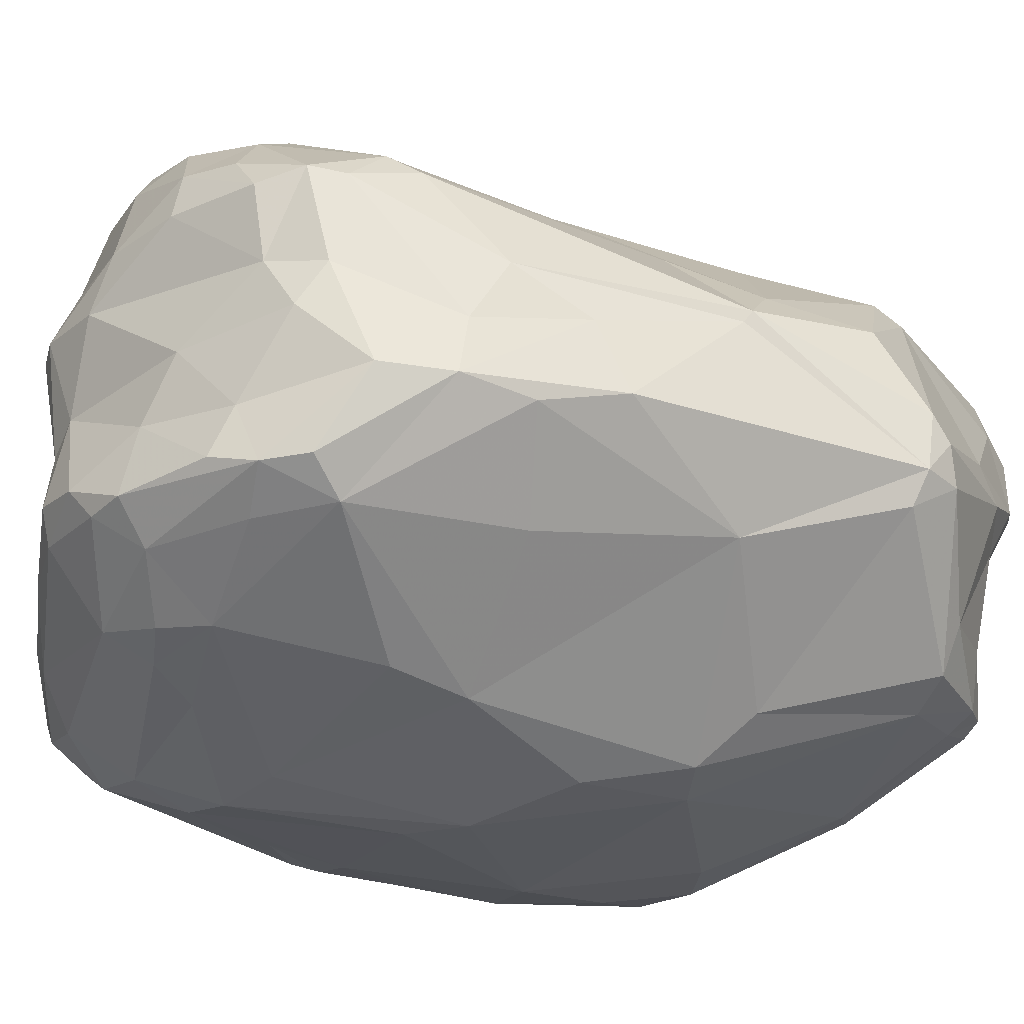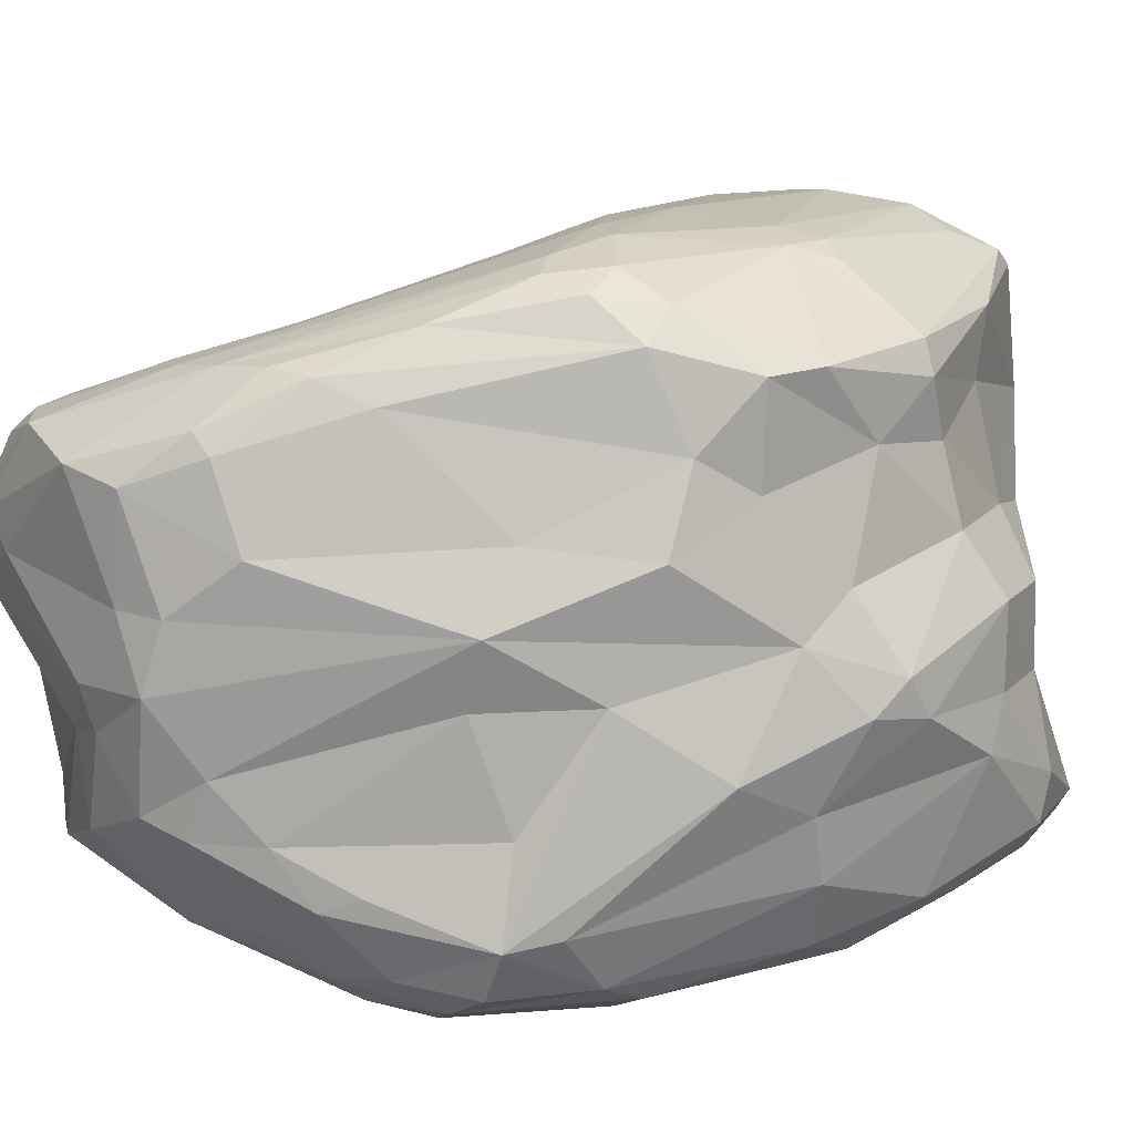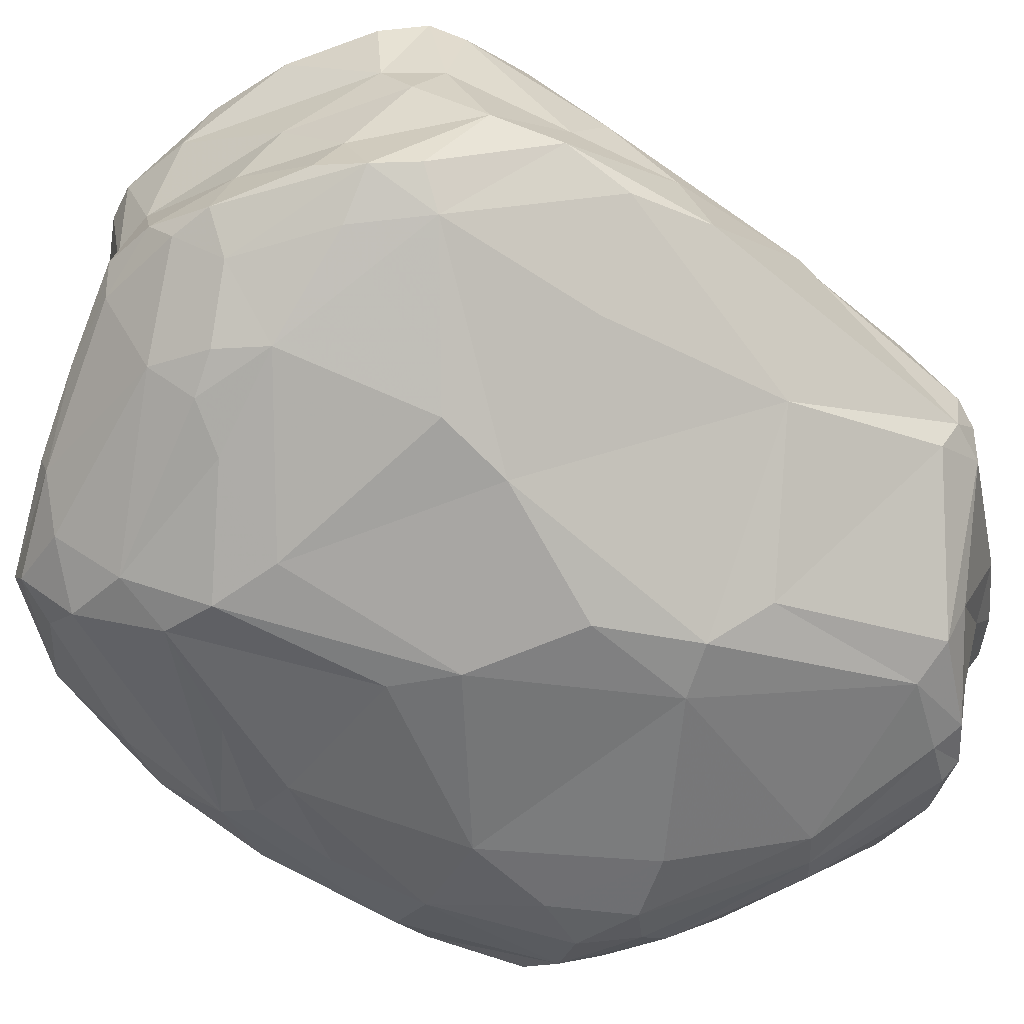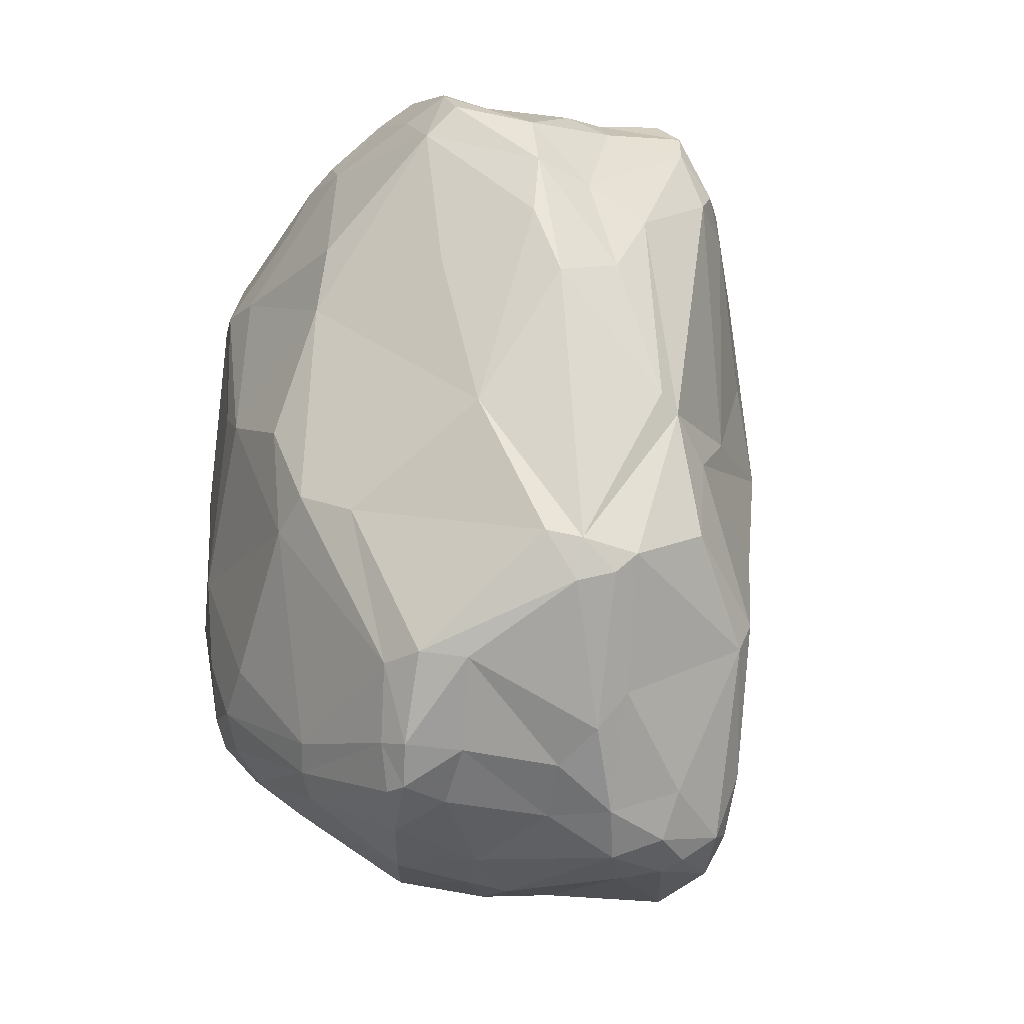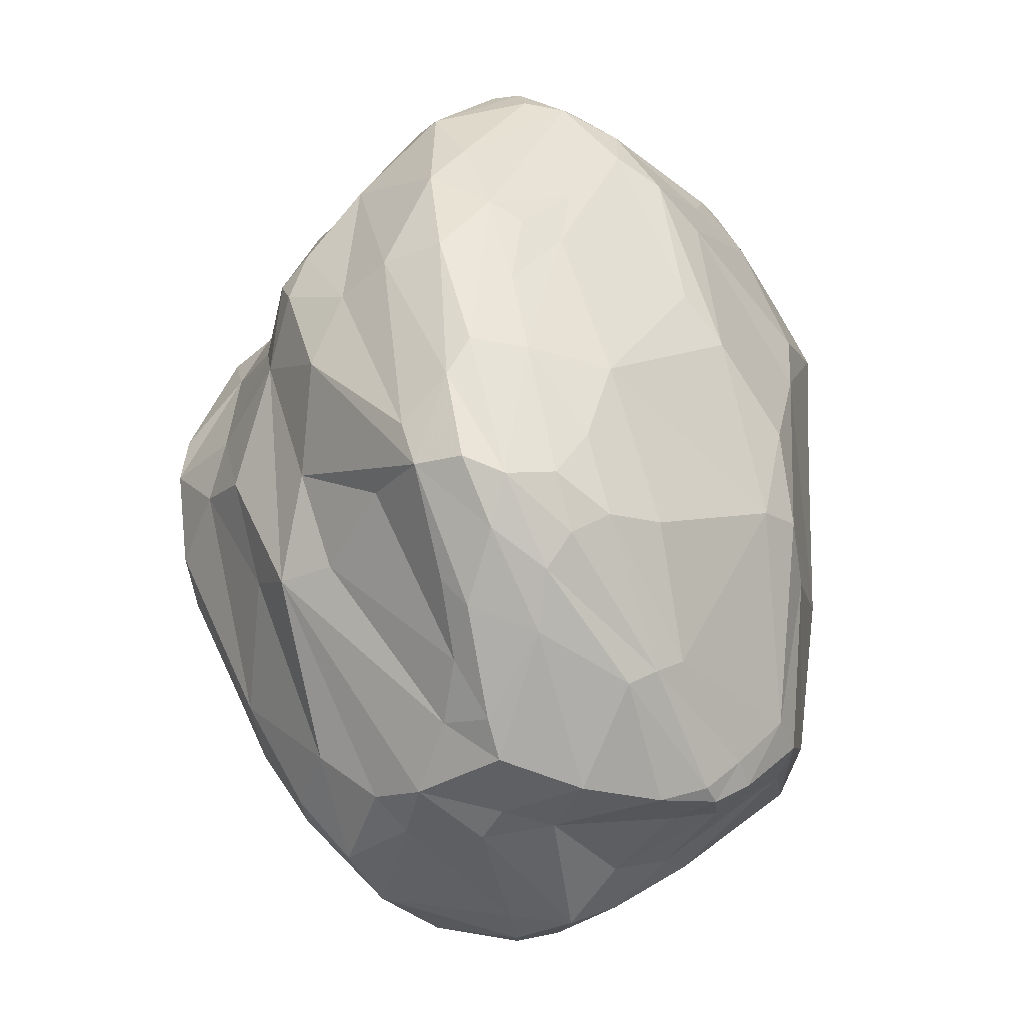
<metadata>
{"format":"obj","ext":"obj","renderer":"f3d","projection":"perspective","resolution":1024,"background":"white","views":[{"elev":-38.5,"azim":66.2,"up":"+Y"},{"elev":25.2,"azim":-118.1,"up":"+Y"},{"elev":-68.5,"azim":53.8,"up":"+Y"},{"elev":-30.9,"azim":59.2,"up":"+Z"},{"elev":-40.6,"azim":-48.8,"up":"+Z"}]}
</metadata>
<code>
o Rocks.013_rock.014
v 2.486 -0.8099 -1.75
v 2.086 0.9686 2.002
v 2.657 -0.5377 0.8393
v 0.7426 -2.343 0.8994
v -1.52 -2.223 2.087
v 0.177 -2.315 -0.998
v -0.7198 -1.487 -2.858
v 1.225 1.481 -2.726
v 1.095 1.446 3.249
v -2.9 -0.4086 1.797
v -0.7465 0.8514 -3.232
v 0.4898 1.64 -3.291
v -2.325 1.644 1.218
v -0.089 0.2254 3.819
v -1.434 0.5513 2.967
v -2.327 0.9198 1.888
v -2.48 -1.816 0.08963
v -1.486 -1.959 -1.879
v 1.785 -1.716 2.782
v 0.4181 -1.357 -3.202
v 1.104 0.7913 -3.396
v 1.056 1.36 -3.235
v 0.6393 2.238 0.5991
v -2.784 -1.4 -0.9491
v 2.649 -0.1343 -0.2838
v 2.59 0.05575 -0.3946
v 2.541 -0.7225 1.679
v 2.15 -0.6711 2.73
v 2.663 -1.089 0.5835
v 1.861 -1.752 0.9547
v -1.411 -2.129 2.533
v -2.664 -1.727 0.9189
v 2.339 -1.052 -1.682
v 2.064 -1.503 -0.4775
v -0.358 -1.753 -2.571
v 2.346 -0.7816 -2.052
v 1.554 -1.282 -2.492
v 1.247 -0.2799 -3.051
v 0.7936 -0.1017 -3.269
v -0.5585 -1.647 -2.725
v -1.482 -1.217 -2.656
v -1.053 -0.4356 -3.272
v 0.236 2.397 2.167
v -0.002151 2.451 2.279
v -1.089 2.692 1.19
v 2.496 0.3045 -1.41
v 0.2652 1.984 -2.359
v -1.087 0.3954 -3.224
v -2.206 0.4059 -1.58
v -2.671 0.8944 0.8342
v -2.94 -1.304 1.308
v -3.037 0.06968 1.213
v -3.023 0.3781 1.054
v -0.4299 2.173 -2.379
v 0.2881 -0.5311 3.673
v 0.465 -1.277 3.661
v 0.577 -1.528 3.517
v 0.2456 -2.033 2.927
v -0.07509 -2.093 2.83
v -2.364 2.252 0.7913
v -1.053 2.811 0.03614
v -1.088 2.763 -0.4426
v -0.04991 2.069 -2.474
v -2.349 -1.869 -0.6374
v -1.797 -2.006 -1.283
v 2.472 0.513 2.001
v 1.898 0.6766 3.125
v 2.012 -0.2472 2.916
v 2.132 0.2975 3.056
v 2.446 0.3232 2.511
v 2.365 0.3701 2.777
v 2.378 0.6663 2.226
v 2.63 -0.2236 1.423
v 1.758 1.071 2.937
v 1.482 0.8318 3.37
v 2.298 -0.3545 2.562
v 1.533 -1.584 3.047
v 1.822 -1.898 2.237
v 1.69 -1.235 2.931
v 1.396 -1.872 2.692
v 2.554 -1.225 1.748
v 2.545 -1.268 1.202
v 1.02 -1.049 3.367
v 0.8974 -1.559 3.433
v 1.358 -0.6303 3.259
v 0.5385 -0.9001 -3.232
v 0.8693 -1.447 -2.995
v 0.6424 -1.538 -2.913
v 0.1118 -1.118 -3.366
v 0.5982 -1.307 -3.22
v 1.356 -1.605 -2.44
v 1.009 -1.724 -2.423
v -0.1379 -0.2191 -3.34
v 1.009 -1.013 -2.997
v 0.4856 0.7959 -3.508
v 0.8713 0.4563 -3.536
v 0.9227 1.107 -3.436
v 1.871 -0.02556 -2.613
v 1.208 0.2292 -3.314
v 0.7794 0.9864 -3.514
v 1.375 0.7761 -3.081
v 2.547 -0.3506 -1.79
v -0.2051 1.634 -3.319
v 0.8815 1.569 -3.109
v 1.615 1.44 -0.8895
v 0.2984 2.064 -1.476
v 1.19 1.859 0.2749
v -0.005492 2.407 -0.1957
v -0.1696 2.605 0.4765
v -0.4089 2.667 0.8564
v 2 1.114 -1.772
v -0.6825 2.748 0.1299
v 0.3704 2.413 1.584
v 1.093 1.789 2.293
v -0.6091 -2.382 1.783
v 0.5806 -2.321 -0.8644
v -1.123 -2.361 1.956
v -0.5095 -2.477 0.3618
v 0.8347 -2.313 1.494
v -1.987 -2.038 1.33
v -2.09 -2.02 0.7105
v -2.434 -1.883 0.7677
v -1.661 -2.155 -0.5592
v 1.008 -2.067 -1.129
v -0.1462 2.099 3.204
v 0.5011 1.726 3.343
v -0.7394 2.094 3.204
v -1.37 1.998 2.68
v -2.013 2.15 1.741
v -0.03844 1.63 3.483
v -0.7045 1.956 3.319
v -0.08567 0.9594 3.632
v -0.6793 1.017 3.459
v -2.153 1.936 1.725
v -2.13 1.475 1.837
v -0.3939 0.7213 3.656
v -1.598 1.579 2.449
v 0.1329 2.289 2.705
v -0.3074 2.361 2.766
v -0.7081 2.283 2.809
v -1.272 2.617 1.459
v 0.9337 0.46 3.664
v 0.7598 1.255 3.511
v -1.272 -0.8602 3.236
v -0.6715 -1.244 3.546
v -2.637 -0.8379 2.498
v -1.336 -1.336 3.346
v -2.185 -1.329 3.023
v -1.322 -1.495 3.287
v -1.575 -1.765 3.007
v -2.072 -1.543 3.001
v -2.167 -1.697 2.677
v -2.321 -0.2273 2.539
v -2.563 0.4727 2.109
v -2.694 -0.1115 2.025
v -1.912 -1.934 2.619
v -0.1563 -1.874 3.178
v -0.1057 -1.334 3.626
v -3.05 -0.9083 0.4505
v -3.035 -0.4182 0.3869
v -2.576 0.4253 -0.8155
v -2.81 -0.9545 -1.237
v -2.492 -0.3777 -1.417
v -2.58 -1.392 -1.668
v -2.308 -1.598 -1.788
v -2.175 -1.339 -2.108
v -1.662 -0.4981 -2.671
v -2.93 -1.424 0.4133
v -3.018 -0.0754 -0.166
v -1.931 -0.8766 -2.484
v -1.719 -1.504 -2.328
v -1.707 -1.749 -2.086
v -2.729 -1.592 -0.6355
v -2.111 1.386 -1.175
v -2.38 1.841 -0.1349
v -1.426 2.137 -1.765
v -2.069 2.476 -0.294
v -1.896 2.645 -0.02485
v -1.097 2.267 -2.041
v -1.678 2.709 -0.4689
v -2.275 0.9115 -1.509
v -2.828 0.6639 0.3859
v -2.397 2.277 0.352
v -1.415 2.682 1.09
v -1.502 2.787 -0.1892
v -1.333 2.751 -0.6206
v -1.236 2.522 -1.361
v -0.8054 2.264 -2.186
v -0.657 1.603 -3.14
v -1.016 1.844 -2.672
v -1.085 0.8848 -3.057
v -1.345 1.292 -2.624
v 1.697 1.238 2.699
v 1.532 0.3821 3.439
v 2.009 -1.723 2.497
v 2.406 -1.196 2.261
v 0.5213 -2.105 2.625
v 0.7346 -1.8 3.175
v -0.4563 -0.7862 -3.395
v 2.47 -0.5082 -1.96
v 1.657 -0.172 -2.878
v -0.4642 0.2679 -3.408
v -0.579 -0.05051 -3.353
v 1.976 1.011 -2.009
v 2.369 0.4481 -0.6338
v 1.479 1.529 0.9981
v 1.96 0.9523 -0.05352
v 0.2798 -2.459 -0.1247
v -0.9047 -2.403 0.6974
v -0.2928 -2.184 2.481
v -0.9927 -2.077 -1.715
v 1.146 1.651 2.857
v 0.7615 1.771 3.115
v -1.49 2.554 1.426
v -1.821 0.7694 2.545
v 0.1718 0.1963 3.861
v 0.7059 0.0709 3.729
v -2.735 -1.145 2.355
v -0.05426 -0.619 3.672
v -1.111 -0.03869 3.235
v -2.163 0.3351 2.62
v -2.716 -1.481 1.71
v 0.05703 -1.142 3.735
v -2.701 -1.002 -1.612
v -2.098 -0.7467 -2.256
v -3.092 0.1981 0.7543
v -1.358 -0.1166 -2.935
v -1.304 -0.5371 -3.063
v -1.989 -1.84 -1.701
v -2.565 1.285 -0.41
v -2.493 1.556 0.2726
v -0.831 1.954 -2.708
f 67 71 74
f 71 70 72
f 76 70 71
f 69 71 67
f 25 29 1
f 70 76 27
f 73 27 3
f 193 2 114
f 75 74 9
f 74 72 193
f 85 68 217
f 217 194 142
f 28 68 85
f 194 69 75
f 78 19 80
f 19 84 198
f 81 82 29
f 82 30 34
f 27 81 3
f 30 78 4
f 55 83 85
f 83 79 85
f 55 56 83
f 78 80 197
f 4 78 119
f 198 57 157
f 91 87 37
f 20 88 40
f 40 88 35
f 91 37 36
f 33 36 1
f 92 88 87
f 87 94 37
f 40 35 18
f 41 7 171
f 89 20 7
f 203 93 199
f 203 199 42
f 39 86 93
f 93 89 199
f 42 199 41
f 95 100 96
f 100 21 96
f 96 21 99
f 21 100 97
f 101 21 22
f 36 200 1
f 38 201 37
f 201 98 200
f 201 200 36
f 46 102 204
f 39 99 38
f 104 12 63
f 8 104 47
f 204 22 8
f 111 204 8
f 97 100 12
f 100 95 103
f 105 107 205
f 107 206 207
f 107 114 206
f 23 113 107
f 109 110 113
f 46 26 102
f 111 205 46
f 47 106 8
f 63 108 106
f 63 62 112
f 112 61 110
f 108 112 109
f 113 110 44
f 110 45 44
f 207 2 66
f 207 66 26
f 208 6 116
f 115 118 4
f 117 209 118
f 118 208 4
f 118 123 6
f 209 121 123
f 209 123 118
f 4 116 34
f 59 210 197
f 210 115 197
f 210 31 117
f 71 68 76
f 209 5 121
f 120 32 122
f 122 32 17
f 121 17 64
f 123 64 65
f 6 211 35
f 6 35 92
f 116 6 92
f 124 92 91
f 124 91 33
f 125 131 130
f 125 127 131
f 139 140 127
f 127 128 131
f 214 129 127
f 127 129 128
f 132 133 136
f 137 135 215
f 128 137 133
f 213 126 9
f 138 139 125
f 43 138 212
f 43 44 138
f 213 125 126
f 44 45 139
f 45 184 141
f 184 129 214
f 13 135 134
f 129 134 128
f 60 134 129
f 60 13 134
f 13 16 135
f 50 16 13
f 16 221 215
f 133 215 15
f 142 216 217
f 132 136 216
f 216 136 14
f 217 216 55
f 143 132 142
f 126 130 143
f 148 149 147
f 147 149 145
f 151 150 149
f 218 152 151
f 153 144 220
f 221 154 153
f 16 53 154
f 154 52 155
f 155 52 10
f 52 160 10
f 146 10 218
f 155 10 146
f 10 51 218
f 10 159 51
f 51 222 218
f 222 156 152
f 152 156 151
f 156 31 150
f 5 117 31
f 31 210 59
f 149 157 158
f 145 149 158
f 145 158 223
f 144 145 219
f 161 163 224
f 162 224 24
f 166 171 165
f 163 225 224
f 225 170 224
f 168 173 32
f 160 159 10
f 226 169 160
f 53 226 52
f 50 182 53
f 182 161 169
f 181 227 49
f 48 42 227
f 48 203 42
f 227 228 167
f 167 228 170
f 167 170 225
f 170 41 166
f 172 40 18
f 165 172 229
f 229 18 65
f 173 64 17
f 24 173 168
f 175 176 174
f 179 188 232
f 175 177 176
f 178 180 177
f 177 179 176
f 48 202 203
f 227 181 48
f 181 191 48
f 181 192 191
f 48 11 202
f 181 174 192
f 182 230 181
f 161 182 181
f 230 174 181
f 50 231 182
f 231 175 230
f 60 178 183
f 183 177 175
f 183 178 177
f 184 185 178
f 180 186 187
f 185 62 186
f 178 185 180
f 187 54 188
f 186 62 54
f 190 232 189
f 192 189 191
f 66 70 73
f 72 70 66
f 74 71 72
f 73 26 66
f 25 73 3
f 25 3 29
f 212 74 193
f 73 70 27
f 78 81 195
f 212 193 114
f 75 67 74
f 143 75 9
f 193 72 2
f 72 66 2
f 217 68 194
f 68 28 76
f 28 196 76
f 142 194 75
f 194 68 69
f 75 69 67
f 143 142 75
f 19 79 77
f 196 19 195
f 195 19 78
f 77 84 19
f 27 196 81
f 80 19 198
f 3 81 29
f 29 82 34
f 77 83 84
f 196 195 81
f 82 78 30
f 217 55 85
f 56 57 84
f 83 56 84
f 198 197 80
f 28 85 79
f 28 79 196
f 59 197 58
f 119 78 197
f 198 84 57
f 58 198 157
f 90 88 20
f 94 39 38
f 87 90 94
f 89 86 90
f 93 86 89
f 86 94 90
f 89 90 20
f 33 91 36
f 92 87 91
f 37 94 38
f 41 199 7
f 199 89 7
f 7 20 40
f 35 88 92
f 101 99 21
f 93 202 96
f 22 21 97
f 200 98 102
f 1 200 102
f 37 201 36
f 38 99 201
f 201 99 98
f 102 98 204
f 204 98 101
f 202 11 95
f 202 95 96
f 1 26 25
f 11 103 95
f 93 96 39
f 39 96 99
f 47 104 63
f 104 22 12
f 63 12 54
f 204 101 22
f 8 22 104
f 12 100 103
f 22 97 12
f 105 23 107
f 205 107 207
f 106 108 105
f 105 108 23
f 107 113 114
f 108 109 23
f 23 109 113
f 46 205 26
f 114 43 212
f 205 207 26
f 111 105 205
f 204 111 46
f 8 106 105
f 8 105 111
f 47 63 106
f 108 63 112
f 112 62 61
f 109 112 110
f 110 61 45
f 45 61 184
f 113 44 43
f 1 34 33
f 206 114 2
f 207 206 2
f 4 208 116
f 208 118 6
f 115 117 118
f 6 123 211
f 211 65 18
f 34 124 33
f 30 4 34
f 34 116 124
f 197 115 119
f 119 115 4
f 210 117 115
f 117 5 209
f 120 5 32
f 121 5 120
f 121 120 122
f 121 122 17
f 123 121 64
f 133 130 131
f 211 18 35
f 124 116 92
f 125 139 127
f 126 125 130
f 140 214 127
f 56 158 57
f 131 128 133
f 128 134 137
f 212 138 213
f 212 213 9
f 138 44 139
f 213 138 125
f 139 45 141
f 139 141 140
f 140 141 214
f 141 184 214
f 184 60 129
f 137 134 135
f 133 137 215
f 215 135 16
f 215 221 15
f 136 133 15
f 136 15 14
f 14 15 220
f 142 132 216
f 143 130 132
f 9 126 143
f 144 148 147
f 144 147 145
f 153 148 144
f 153 146 148
f 153 155 146
f 148 151 149
f 148 218 151
f 146 218 148
f 218 222 152
f 216 219 55
f 14 219 216
f 219 223 55
f 14 220 219
f 220 144 219
f 15 221 220
f 16 154 221
f 153 154 155
f 220 221 153
f 154 53 52
f 16 50 53
f 222 51 32
f 222 32 156
f 156 32 5
f 150 31 157
f 151 156 150
f 156 5 31
f 157 31 59
f 157 59 58
f 149 150 157
f 158 157 57
f 219 145 223
f 55 223 56
f 166 224 170
f 159 162 24
f 160 162 159
f 169 161 224
f 169 224 162
f 160 169 162
f 40 171 7
f 24 224 164
f 164 166 165
f 163 167 225
f 51 168 32
f 32 173 17
f 168 159 24
f 51 159 168
f 52 226 160
f 53 182 226
f 226 182 169
f 161 49 163
f 49 227 167
f 163 49 167
f 227 42 228
f 228 42 41
f 170 228 41
f 166 41 171
f 64 165 229
f 64 229 65
f 165 24 164
f 190 179 232
f 165 171 172
f 229 172 18
f 174 176 192
f 192 176 190
f 187 177 180
f 54 232 188
f 48 191 11
f 49 161 181
f 230 175 174
f 50 13 231
f 182 231 230
f 231 13 183
f 183 13 60
f 231 183 175
f 60 184 178
f 185 184 61
f 180 185 186
f 185 61 62
f 187 186 54
f 179 187 188
f 54 62 63
f 103 54 12
f 189 232 103
f 191 189 11
f 192 190 189
f 11 189 103
f 71 69 68
f 73 25 26
f 212 9 74
f 78 82 81
f 19 196 79
f 27 76 196
f 77 79 83
f 198 58 197
f 90 87 88
f 94 86 39
f 101 98 99
f 93 203 202
f 1 102 26
f 114 113 43
f 1 29 34
f 211 123 65
f 133 132 130
f 56 223 158
f 166 164 224
f 40 172 171
f 64 173 165
f 165 173 24
f 190 176 179
f 187 179 177
f 54 103 232

</code>
